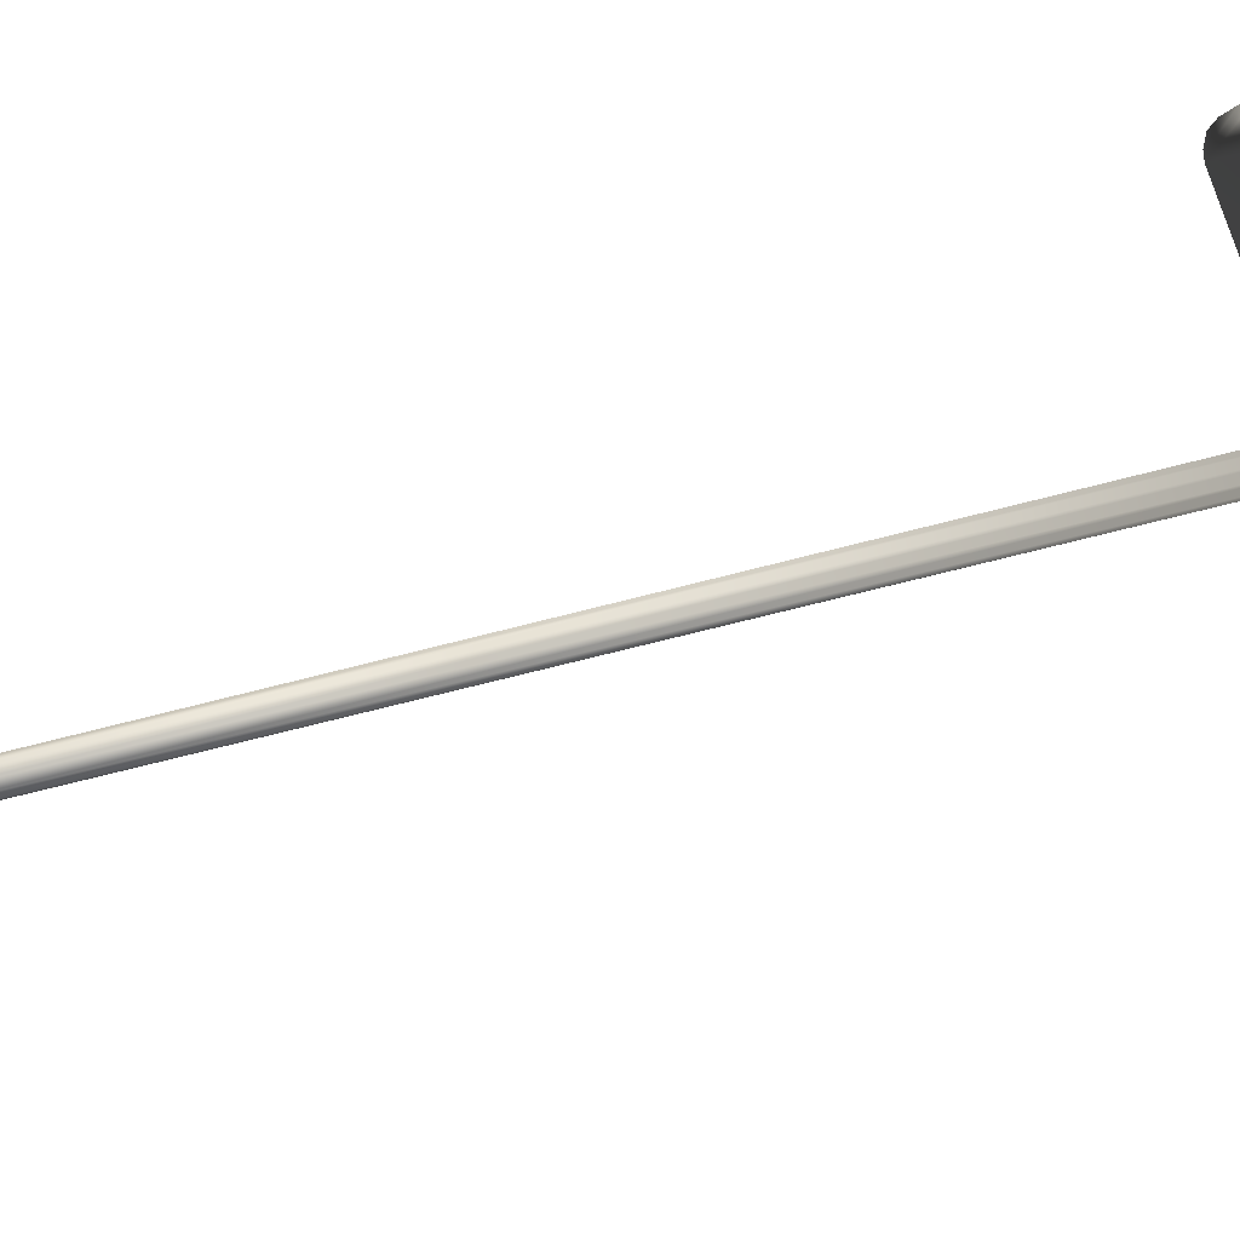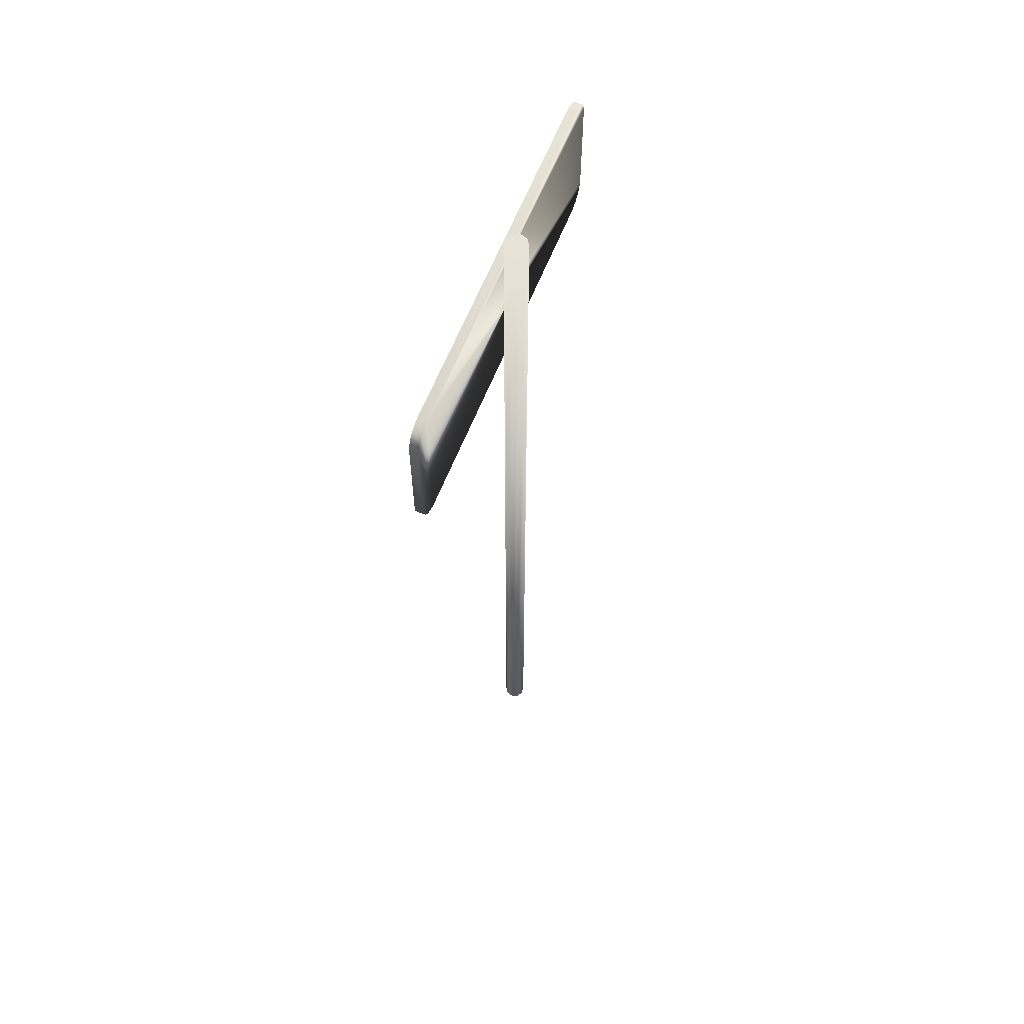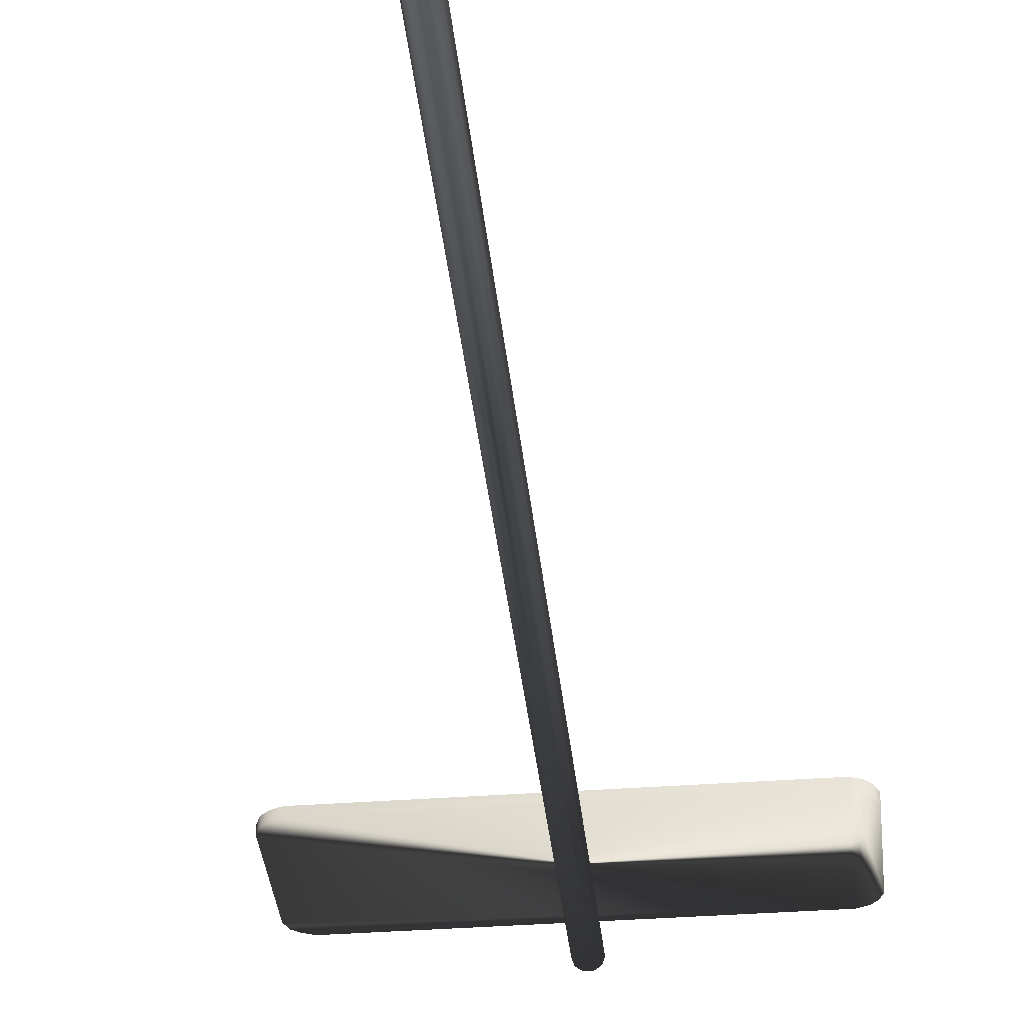
<metadata>
{"format":"obj","ext":"obj","renderer":"f3d","projection":"perspective","resolution":1024,"background":"white","views":[{"elev":-41.1,"azim":110.3,"up":"+Z"},{"elev":62.4,"azim":111.7,"up":"+Y"},{"elev":-35.6,"azim":5.7,"up":"+Z"}]}
</metadata>
<code>
v  0 100.3 -1.063
v  1.107 100.3 -1.063
v  0.8957 100.3 -0.4125
v  0.3421 100.3 -0.01031
v  -0.3421 100.3 -0.01031
v  -0.8957 100.3 -0.4125
v  -1.107 100.3 -1.063
v  -0.8957 100.3 -1.714
v  -0.3421 100.3 -2.116
v  0.3421 100.3 -2.116
v  0.8957 100.3 -1.714
v  1.107 0.7301 -1.063
v  0.8957 0.7301 -0.4125
v  0.3421 0.7301 -0.01031
v  -0.3421 0.7301 -0.01031
v  -0.8957 0.7301 -0.4125
v  -1.107 0.7301 -1.063
v  -0.8957 0.7301 -1.714
v  -0.3421 0.7301 -2.116
v  0.3421 0.7301 -2.116
v  0.8957 0.7301 -1.714
v  0 0.7301 -1.063
v  -19.6 95.61 4e-06
v  -19.6 84.5 4e-06
v  -19.22 83.54 4e-06
v  -18.53 82.9 4e-06
v  -17.6 82.5 4e-06
v  17.6 82.5 4e-06
v  18.53 82.9 4e-06
v  19.11 83.54 4e-06
v  19.49 84.5 4e-06
v  19.49 95.61 4e-06
v  19.11 96.57 4e-06
v  18.53 97.1 4e-06
v  17.6 97.5 4e-06
v  -17.6 97.5 4e-06
v  -18.53 97.1 4e-06
v  -19.22 96.57 4e-06
v  -19.6 95.61 0.8341
v  -19.6 84.5 0.8341
v  -19.22 83.54 0.8341
v  -18.53 82.9 0.8341
v  -17.6 82.5 0.8341
v  17.6 82.5 0.8341
v  18.53 82.9 0.8341
v  19.11 83.54 0.8341
v  19.49 84.5 0.8341
v  19.49 95.61 0.8341
v  19.11 96.57 0.8341
v  18.53 97.1 0.8341
v  17.6 97.5 0.8341
v  -17.6 97.5 0.8341
v  -18.53 97.1 0.8341
v  -19.22 96.57 0.8341
g Line01
f 1 3 2
f 1 4 3
f 1 5 4
f 1 6 5
f 1 7 6
f 1 8 7
f 1 9 8
f 1 10 9
f 1 11 10
f 1 2 11
f 2 13 12
f 2 3 13
f 3 14 13
f 3 4 14
f 4 15 14
f 4 5 15
f 5 16 15
f 5 6 16
f 6 17 16
f 6 7 17
f 7 18 17
f 7 8 18
f 8 19 18
f 8 9 19
f 9 20 19
f 9 10 20
f 10 21 20
f 10 11 21
f 11 12 21
f 11 2 12
f 22 12 13
f 22 13 14
f 22 14 15
f 22 15 16
f 22 16 17
f 22 17 18
f 22 18 19
f 22 19 20
f 22 20 21
f 22 21 12
f 23 24 40
f 23 40 39
f 24 25 41
f 24 41 40
f 25 26 42
f 25 42 41
f 26 27 43
f 26 43 42
f 27 28 44
f 27 44 43
f 28 29 45
f 28 45 44
f 29 30 46
f 29 46 45
f 30 31 47
f 30 47 46
f 31 32 48
f 31 48 47
f 32 33 49
f 32 49 48
f 33 34 50
f 33 50 49
f 34 35 51
f 34 51 50
f 35 36 52
f 35 52 51
f 36 37 53
f 36 53 52
f 37 38 54
f 37 54 53
f 38 23 39
f 38 39 54
f 35 37 36
f 35 38 37
f 35 23 38
f 35 24 23
f 35 25 24
f 35 26 25
f 35 27 26
f 35 28 27
f 34 28 35
f 33 28 34
f 32 28 33
f 31 28 32
f 30 28 31
f 29 28 30
f 51 52 53
f 51 53 54
f 51 54 39
f 51 39 40
f 51 40 41
f 51 41 42
f 51 42 43
f 51 43 44
f 50 51 44
f 49 50 44
f 48 49 44
f 47 48 44
f 46 47 44
f 45 46 44
g

</code>
